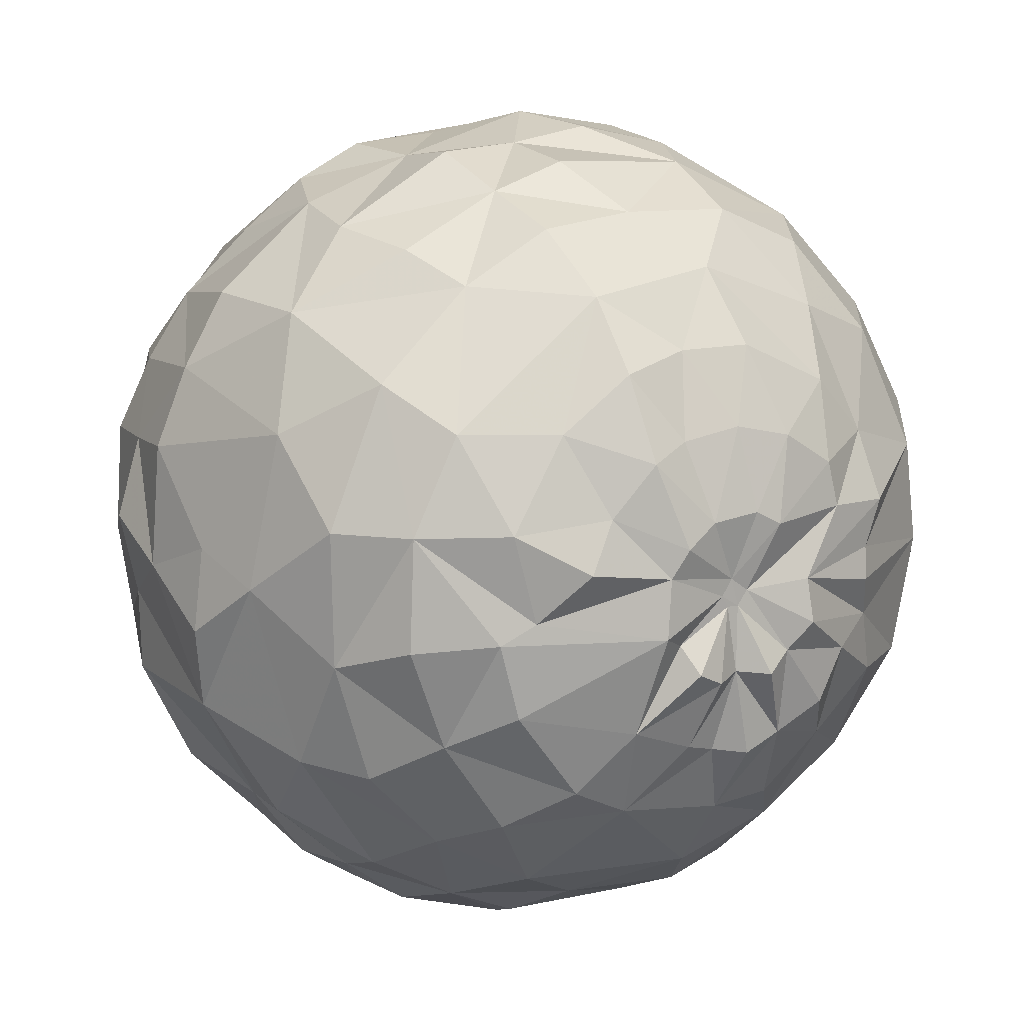
<metadata>
{"format":"obj","ext":"obj","renderer":"f3d","projection":"perspective","resolution":1024,"background":"white","views":[{"elev":20.3,"azim":-115.1,"up":"+Y"}]}
</metadata>
<code>
v 0.04647 -0.2575 0.2436
v 0.1555 -0.203 -0.2518
v 0.2633 0.2242 0.08092
v -0.2868 0.1879 -0.1265
v 0.09426 0.3338 -0.1057
v 0.2118 0.2774 -0.1007
v 0.1939 0.2259 -0.2012
v 0.08235 0.3101 -0.1646
v -0.2544 0.2719 -0.03996
v -0.1906 0.3147 -0.05438
v -0.1962 0.2766 -0.1291
v 0.3296 0.08384 -0.07937
v 0.3446 0.0299 -0.06367
v -0.3035 0.2197 -0.03507
v 0.01375 0.3379 -0.09103
v 0.00135 0.3083 -0.1881
v 0.298 0.1616 -0.08712
v 0.2976 0.1419 -0.1446
v -0.3243 0.1642 0.005187
v -0.3403 0.1547 -0.02891
v -0.05642 0.3547 -0.08495
v -0.0737 0.3046 -0.1882
v 0.2634 0.2268 -0.07692
v 0.2555 0.1905 -0.1595
v -0.1231 0.3334 -0.06938
v -0.1401 0.2968 -0.1576
v 0.08252 0.2697 -0.2172
v -0.3066 0.1785 -0.09476
v -0.3498 0.1007 0.02056
v -0.3604 0.08572 -0.00774
v -0.1158 0.2484 -0.2497
v 0.236 0.1184 -0.2478
v 0.1792 0.1415 -0.2815
v -0.2189 0.2115 -0.2133
v 0.09982 0.2134 -0.2682
v -0.2749 0.1799 -0.1727
v 0.3406 -0.000417 -0.1015
v 0.3066 0.0883 -0.1695
v -0.01842 0.2443 -0.2758
v -0.3403 0.1142 -0.06726
v -0.3269 0.1078 -0.147
v -0.03138 0.1863 -0.3153
v 0.2769 0.06201 -0.2113
v -0.1696 0.1643 -0.2843
v 0.08771 0.1612 -0.3097
v 0.3037 0.01498 -0.1669
v -0.2861 0.103 -0.2155
v 0.03113 0.1086 -0.3406
v -0.03959 0.123 -0.3451
v -0.3564 0.07592 -0.09212
v 0.2134 0.02355 -0.2796
v -0.3603 0.06312 -0.02355
v 0.1642 0.07813 -0.3058
v -0.2408 0.1007 -0.2683
v 0.1016 0.09689 -0.3355
v 0.1547 -0.01195 -0.3264
v 0.08774 0.009054 -0.3469
v 0.02318 0.04244 -0.3638
v 0.3288 -0.02505 -0.1094
v 0.3134 -0.03227 -0.1741
v -0.05044 0.02096 -0.3579
v 0.2682 -0.002371 -0.234
v -0.1152 0.05494 -0.3347
v -0.1766 0.03648 -0.3151
v -0.126 -0.01363 -0.3474
v 0.2101 -0.06936 -0.2842
v -0.2488 -0.01264 -0.2705
v -0.2999 0.01117 -0.2254
v 0.01493 -0.02704 -0.3526
v 0.3378 -0.03976 -0.1136
v -0.332 0.01872 -0.1615
v 0.2619 -0.04878 -0.2397
v -0.3367 0.03428 -0.132
v -0.3403 -0.04377 -0.1491
v -0.3701 0.01553 -0.03119
v -0.119 -0.08457 -0.3405
v -0.2076 -0.1105 -0.2873
v 0.1326 -0.09343 -0.3236
v -0.3013 -0.07569 -0.1974
v 0.01022 -0.09771 -0.3537
v 0.3258 -0.06217 -0.09311
v 0.2972 -0.06678 -0.1694
v 0.3062 -0.1134 -0.1548
v 0.006657 -0.19 -0.3135
v -0.07035 -0.2014 -0.2817
v 0.2638 -0.1192 -0.2145
v -0.3576 -0.06866 -0.05182
v -0.1402 -0.1859 -0.285
v 0.2066 -0.164 -0.2357
v -0.2585 -0.1124 -0.2463
v 0.1448 -0.2039 -0.2635
v 0.1273 -0.1905 -0.2706
v -0.2519 -0.1862 -0.1841
v -0.3068 -0.155 -0.1488
v -0.3412 -0.12 -0.09774
v 0.2513 -0.161 -0.1842
v -0.2017 -0.2213 -0.2216
v -0.1333 -0.2553 -0.2199
v 0.2081 -0.2196 -0.2
v 0.1433 -0.2443 -0.2195
v 0.0228 -0.271 -0.244
v 0.3283 -0.08885 -0.07991
v 0.2941 -0.1335 -0.1271
v -0.06566 -0.2708 -0.2358
v -0.3565 0.002152 -0.01241
v -0.3757 -0.01848 -0.003244
v -0.3354 -0.1481 -0.05034
v -0.3568 -0.09005 -0.002459
v -0.05078 -0.3143 -0.1828
v -0.1328 -0.3015 -0.1669
v 0.2599 -0.2026 -0.1344
v 0.2101 -0.2589 -0.1312
v -0.1947 -0.2721 -0.1459
v 0.1475 -0.2892 -0.1463
v -0.2783 -0.2252 -0.1116
v 0.08161 -0.3105 -0.161
v 0.3083 -0.1549 -0.1097
v -0.2908 -0.2314 0.03048
v -0.05689 -0.3522 -0.07183
v 0.2958 -0.1593 -0.08086
v 0.2618 -0.2241 -0.06482
v -0.1276 -0.3395 -0.07119
v -0.1921 -0.3025 -0.08752
v -0.2437 -0.2663 -0.05541
v 0.3373 -0.1062 -0.05532
v 0.049 -0.3472 -0.07038
v 0.307 -0.1703 -0.05682
v -0.3296 -0.1648 0.03939
v -0.3487 -0.1006 0.02414
v 0.2165 -0.2728 -0.0534
v -0.3709 -0.03166 0.0187
v -0.3557 -0.03043 0.04072
v -0.1779 -0.3154 0.02922
v 0.1603 -0.3236 -0.05023
v -0.2324 -0.2829 0.05246
v 0.05043 -0.3607 0.0171
v 0.3262 -0.102 -0.03594
v 0.3132 -0.1612 -0.008597
v -0.04278 -0.3639 0.02723
v 0.2789 -0.2258 0.01678
v -0.3582 -0.1055 0.05244
v -0.1103 -0.3411 0.03456
v -0.01482 -0.325 0.138
v -0.1036 -0.3219 0.1473
v 0.2315 -0.2764 0.03802
v -0.1657 -0.3053 0.1386
v 0.1512 -0.3258 0.05874
v -0.2721 -0.2139 0.1236
v 0.04507 -0.3391 0.1027
v 0.3421 -0.1043 -0.02377
v -0.3226 -0.1646 0.09141
v -0.3524 -0.09484 0.08488
v -0.3097 -0.1259 0.15
v 0.3224 -0.1597 0.02246
v 0.2851 -0.2083 0.05975
v 0.2446 -0.2412 0.1181
v 0.1845 -0.2651 0.1497
v 0.122 -0.2856 0.1805
v 0.3325 -0.0963 -0.01032
v -0.2028 -0.2132 0.2184
v -0.2612 -0.1668 0.2001
v 0.05786 -0.2845 0.2063
v 0.3455 -0.09163 0.002547
v 0.3213 -0.1333 0.04704
v -0.0111 -0.2892 0.2237
v -0.3467 -0.0774 0.1285
v -0.08064 -0.2734 0.2255
v -0.3683 -0.03293 0.06738
v -0.3568 -0.0197 0.08837
v -0.1468 -0.238 0.241
v 0.2474 -0.1919 0.1602
v 0.2009 -0.2223 0.2062
v 0.1374 -0.2362 0.239
v 0.07116 -0.2458 0.264
v -0.3012 -0.07911 0.2046
v -7.7e-05 -0.2353 0.269
v 0.3008 -0.1302 0.1371
v -0.3361 -0.03726 0.155
v -0.07072 -0.2301 0.2799
v 0.01111 -0.1841 0.3179
v -0.07211 -0.1721 0.3145
v 0.2629 -0.1412 0.2016
v 0.2153 -0.1311 0.2557
v -0.1932 -0.1322 0.2884
v -0.2483 -0.09118 0.2641
v 0.08139 -0.1875 0.3029
v 0.3412 -0.06959 0.01874
v 0.3356 -0.1043 0.08117
v -0.3064 -0.024 0.1943
v 0.1261 -0.1239 0.3209
v 0.03013 -0.0871 0.3481
v 0.3301 -0.07719 0.08968
v -0.04999 -0.1029 0.3412
v -0.1175 -0.05772 0.3401
v -0.1789 -0.03738 0.3237
v 0.3553 -0.05913 0.02472
v -0.2357 0.005621 0.2896
v 0.127 -0.06498 0.3342
v 0.3443 -0.04249 0.0271
v 0.341 -0.04888 0.09798
v -0.3207 0.01401 0.1855
v 0.3121 -0.05336 0.1626
v 0.2768 -0.03604 0.2281
v 0.2326 -0.02244 0.2788
v -0.1412 0.03634 0.3435
v 0.126 0.01044 0.3335
v -0.3111 0.03988 0.19
v 0.03751 0.02212 0.3629
v -0.03367 0.0287 0.3629
v -0.347 0.03679 0.1115
v 0.3242 0.04692 0.1499
v 0.2889 0.06789 0.2002
v -0.02833 0.09827 0.3543
v -0.09723 0.09762 0.3348
v 0.2326 0.07751 0.259
v -0.1683 0.1121 0.3103
v 0.1752 0.111 0.2906
v -0.2281 0.09273 0.2826
v 0.1144 0.1154 0.3207
v 0.3502 -0.01051 0.02141
v 0.34 0.005215 0.07797
v -0.3017 0.07689 0.2083
v 0.04103 0.08876 0.3366
v -0.02188 0.1571 0.3213
v -0.2725 0.1305 0.202
v -0.3238 0.08693 0.1517
v -0.09658 0.1859 0.3062
v -0.1963 0.1936 0.251
v 0.1237 0.2074 0.2674
v 0.3489 0.08963 0.009068
v 0.01779 0.2198 0.2801
v 0.3201 0.1032 0.1122
v -0.3177 0.1243 0.1456
v 0.2863 0.1624 0.1431
v 0.2422 0.191 0.1905
v -0.092 0.275 0.2288
v -0.1648 0.271 0.1967
v 0.1424 0.2537 0.2142
v -0.2229 0.2313 0.1782
v 0.3562 0.03235 -0.01822
v -0.275 0.1817 0.1607
v 0.01109 0.2743 0.2389
v 0.3245 0.1458 0.06448
v 0.2806 0.1999 0.09305
v -0.03114 0.3365 0.1376
v 0.2295 0.2602 0.09802
v 0.1737 0.2955 0.1159
v 0.1062 0.327 0.1208
v 0.04726 0.3388 0.1255
v -0.323 0.156 0.1017
v 0.31 0.1563 0.02696
v -0.2838 0.2246 0.08272
v -0.1031 0.3367 0.1125
v -0.1702 0.3089 0.1218
v -0.2335 0.2792 0.07207
v -0.1782 0.3178 0.0274
v 0.1187 0.338 0.03996
v 0.3396 0.03172 -0.04473
v 0.332 0.09704 -0.02798
v 0.0315 0.3632 0.02669
v 0.3165 0.174 -0.02941
v -0.32 0.1687 0.05638
v -0.03829 0.3607 0.05397
v 0.2477 0.2617 0.01354
v -0.1166 0.351 -0.005948
v 0.09079 0.3378 -0.03187
v -0.2843 0.2274 0.02304
v -0.0456 0.354 -0.01527
v 0.3318 -0.04845 -0.05096
v -0.3445 0.1019 0.06263
v -0.3441 0.04697 0.04087
v 0.3356 -0.02112 -0.04929
v -0.3592 0.002093 0.1111
v 0.3324 -0.0322 -0.05662
v -0.3466 0.0891 0.08328
v -0.3475 0.02467 0.03583
v 0.3379 -0.0229 -0.0291
v 0.334 -0.05215 -0.03613
v 0.3356 -0.03969 -0.02466
v -0.3474 0.03463 0.03058
v -0.346 0.02332 0.04607
v -0.3441 0.03507 0.05535
v 0.3379 -0.03565 -0.04036
v 0.05895 -0.2813 0.211
v 0.05986 -0.2833 0.2071
v 0.06083 -0.2846 0.2051
v 0.05728 -0.3306 0.115
v 0.06398 -0.3368 0.09484
v 0.1031 -0.3424 0.03886
v 0.1592 -0.3239 -0.03665
v 0.1646 -0.3198 -0.05047
v 0.155 -0.2874 -0.1362
v 0.1549 -0.2856 -0.1445
v 0.1548 -0.2468 -0.2042
v 0.1584 -0.2385 -0.2149
v 0.1607 -0.2222 -0.224
v 0.1448 -0.2039 -0.2635
v 0.1293 -0.1971 -0.2643
v 0.1205 -0.1958 -0.2689
v 0.1017 -0.1904 -0.2797
v 0.04084 -0.1638 -0.3162
v 0.01013 -0.1002 -0.3526
v 0.009591 -0.09853 -0.3532
v 0.005184 -0.0972 -0.3532
v -0.09173 -0.07284 -0.343
v -0.1071 -0.06627 -0.3435
v -0.1213 -0.06118 -0.3428
v -0.1699 0.02254 -0.318
v -0.1772 0.03351 -0.3145
v -0.1786 0.03512 -0.3138
v -0.2417 0.08687 -0.2686
v -0.2497 0.1011 -0.2579
v -0.2603 0.1447 -0.2147
v -0.278 0.1584 -0.1847
v -0.2882 0.1614 -0.1661
v -0.2878 0.1794 -0.1409
v -0.2963 0.179 -0.1199
v -0.3106 0.1643 -0.1052
v -0.323 0.1471 -0.08134
v -0.3403 0.1262 -0.05588
v -0.3511 0.09893 -0.03535
v -0.3604 0.08038 -0.01147
v -0.3506 0.05346 0.01499
v -0.3452 0.04266 0.03727
v -0.3453 0.03182 0.0442
v -0.3457 0.02538 0.0477
v -0.3512 0.002772 0.06628
v -0.3611 -0.02464 0.08052
v -0.3555 -0.04127 0.08737
v -0.3472 -0.0789 0.1248
v -0.3311 -0.09782 0.1376
v -0.3124 -0.1166 0.1505
v -0.309 -0.122 0.1545
v -0.3018 -0.1325 0.1581
v -0.2642 -0.1794 0.1796
v -0.2289 -0.2135 0.1826
v -0.1733 -0.2263 0.2303
v -0.1284 -0.2218 0.2591
v -0.08637 -0.2317 0.2719
v -0.07204 -0.2359 0.2727
v -0.02331 -0.2463 0.2565
v -0.003332 -0.2512 0.2556
v 0.02034 -0.2526 0.2469
v 0.07045 -0.2478 0.261
v 0.07403 -0.2454 0.2629
v 0.1085 -0.2111 0.272
v 0.1304 -0.1665 0.2899
v 0.1631 -0.1269 0.2938
v 0.1782 -0.1033 0.2887
v 0.2257 -0.06587 0.2696
v 0.2467 -0.02677 0.2627
v 0.2522 0.02704 0.2453
v 0.2573 0.07328 0.2332
v 0.269 0.135 0.1805
v 0.2747 0.1699 0.1556
v 0.2731 0.1981 0.1122
v 0.2702 0.2122 0.09406
v -0.2639 0.2293 -0.1014
v -0.2373 0.2733 -0.06617
v -0.1917 0.3075 -0.06845
v -0.1715 0.32 -0.05864
v -0.1467 0.3267 -0.02784
v -0.1185 0.3457 -0.02508
v -0.08004 0.3525 -0.01075
v -0.05625 0.3508 0.008404
v -0.04316 0.3562 0.007871
v 0.01806 0.3628 0.03194
v 0.02602 0.3609 0.03639
v 0.03333 0.3604 0.03814
v 0.09594 0.3382 0.06717
v 0.114 0.3339 0.06992
v 0.1409 0.3209 0.07055
v 0.1726 0.3002 0.06819
v 0.2347 0.2606 0.07409
v 0.1955 -0.1781 -0.2329
v 0.2068 -0.1721 -0.2306
v 0.2127 -0.1636 -0.2287
v 0.2406 -0.1374 -0.2231
v 0.2636 -0.1122 -0.217
v 0.2963 -0.06633 -0.1711
v 0.2982 -0.0647 -0.1697
v 0.3177 -0.04259 -0.1462
v 0.3302 -0.03742 -0.1325
v 0.3337 -0.03312 -0.1117
v 0.3298 -0.02701 -0.09493
v 0.337 -0.01425 -0.08199
v 0.3429 0.02109 -0.06267
v 0.3438 0.02493 -0.06227
v 0.3439 0.03015 -0.06111
v 0.335 0.05545 -0.0605
v 0.334 0.08034 -0.03227
v 0.3343 0.09604 -0.023
v 0.3178 0.1353 0.007438
v 0.3106 0.1581 0.02149
v 0.3049 0.1649 0.02586
v 0.2707 0.2185 0.06905
f 143 165 167
f 264 395 394
f 282 326 327
f 380 381 82
f 130 147 290
f 182 203 183
f 23 7 6
f 17 24 23
f 336 335 148
f 92 91 297
f 12 390 389
f 1 284 344
f 45 53 55
f 357 356 244
f 173 285 286
f 208 223 209
f 374 373 246
f 293 294 112
f 275 282 226
f 188 187 192
f 288 289 147
f 286 287 158
f 159 138 150
f 343 162 284
f 291 292 130
f 27 7 33
f 371 372 257
f 383 382 60
f 208 206 223
f 57 53 56
f 158 287 288
f 289 290 147
f 130 121 140
f 46 59 60
f 130 292 293
f 291 290 134
f 112 294 295
f 230 392 393
f 334 335 161
f 269 283 278
f 81 82 381
f 253 263 366
f 37 386 385
f 296 2 375
f 100 297 2
f 158 157 173
f 87 74 95
f 296 295 100
f 327 326 281
f 350 349 183
f 293 292 114
f 295 294 100
f 194 193 209
f 100 294 293
f 164 159 163
f 367 368 260
f 396 395 264
f 114 292 291
f 5 7 8
f 136 134 290
f 136 289 288
f 272 274 387
f 386 387 274
f 288 287 149
f 149 287 286
f 147 157 158
f 141 152 132
f 121 138 140
f 368 369 260
f 286 285 162
f 128 148 151
f 285 284 162
f 96 99 376
f 327 328 169
f 96 377 378
f 394 395 251
f 207 222 210
f 79 67 90
f 378 379 86
f 86 379 380
f 393 394 251
f 126 134 136
f 27 33 35
f 67 77 90
f 81 382 383
f 171 182 183
f 124 133 135
f 280 281 325
f 389 390 258
f 267 19 262
f 383 384 70
f 274 70 384
f 346 345 173
f 385 386 274
f 388 387 13
f 233 250 275
f 143 142 139
f 272 388 389
f 35 33 45
f 390 391 258
f 230 258 391
f 207 197 218
f 244 251 395
f 163 278 279
f 357 244 396
f 350 351 204
f 264 374 3
f 226 233 275
f 320 319 40
f 389 388 13
f 261 394 393
f 393 392 259
f 154 164 155
f 392 391 259
f 68 67 79
f 12 259 391
f 269 102 81
f 20 320 321
f 37 13 387
f 148 146 170
f 43 46 62
f 385 384 59
f 201 207 210
f 209 223 213
f 107 118 128
f 305 304 76
f 60 59 384
f 382 381 60
f 72 60 381
f 222 218 225
f 221 230 232
f 75 87 105
f 380 379 72
f 321 322 30
f 52 322 321
f 198 349 350
f 159 278 163
f 72 379 378
f 234 232 243
f 378 377 89
f 133 122 142
f 283 274 272
f 377 376 89
f 376 375 89
f 234 244 356
f 16 35 39
f 355 354 234
f 212 234 354
f 200 199 221
f 184 195 185
f 118 135 148
f 212 353 352
f 352 351 203
f 186 174 345
f 203 351 350
f 349 348 183
f 272 258 277
f 103 111 96
f 173 183 348
f 347 346 173
f 344 345 174
f 130 140 145
f 303 304 80
f 186 346 347
f 347 348 190
f 198 190 348
f 215 204 351
f 98 109 110
f 352 353 215
f 148 170 337
f 353 354 215
f 236 253 254
f 235 215 354
f 361 360 10
f 355 356 235
f 314 315 36
f 235 356 357
f 370 371 257
f 246 357 3
f 4 316 317
f 92 89 91
f 233 225 241
f 201 197 207
f 41 315 314
f 314 313 47
f 313 312 47
f 200 221 202
f 264 6 257
f 62 60 72
f 67 47 312
f 128 151 152
f 311 310 67
f 341 342 176
f 77 67 310
f 171 157 156
f 101 116 109
f 266 15 260
f 33 51 53
f 77 309 308
f 308 307 76
f 307 306 76
f 51 43 62
f 306 305 76
f 85 76 304
f 14 19 267
f 85 303 302
f 302 301 84
f 301 300 84
f 69 57 78
f 101 84 300
f 101 299 298
f 114 134 126
f 29 20 30
f 298 297 100
f 15 22 21
f 298 299 92
f 218 216 228
f 197 195 205
f 299 300 92
f 78 92 300
f 56 66 78
f 78 301 302
f 110 122 113
f 249 248 371
f 302 303 80
f 31 42 44
f 309 310 64
f 69 80 304
f 78 66 92
f 64 63 65
f 61 69 305
f 175 178 332
f 61 306 307
f 169 178 273
f 65 307 308
f 11 31 34
f 308 309 64
f 54 64 310
f 311 312 54
f 113 122 123
f 34 54 312
f 136 143 139
f 34 313 314
f 73 71 75
f 82 81 83
f 315 316 36
f 358 36 316
f 165 162 343
f 123 133 124
f 167 165 342
f 121 120 127
f 341 340 167
f 167 340 339
f 140 155 156
f 93 113 115
f 339 338 170
f 338 337 170
f 241 255 252
f 79 93 94
f 148 335 334
f 334 333 153
f 181 193 194
f 126 139 119
f 333 332 153
f 9 14 267
f 332 331 153
f 84 101 85
f 152 153 331
f 175 189 178
f 330 329 152
f 152 329 328
f 168 328 327
f 326 325 281
f 268 260 15
f 199 192 196
f 179 176 181
f 155 138 154
f 280 324 323
f 98 113 97
f 51 72 66
f 323 322 52
f 87 107 108
f 321 320 40
f 41 40 319
f 317 318 28
f 82 83 86
f 73 47 71
f 318 319 28
f 20 28 319
f 271 30 322
f 192 200 202
f 323 324 271
f 182 177 203
f 324 325 271
f 47 67 68
f 282 271 325
f 328 329 169
f 146 144 170
f 169 329 330
f 66 89 92
f 330 331 166
f 231 242 236
f 108 132 131
f 49 48 61
f 221 199 220
f 178 166 331
f 175 333 334
f 160 161 335
f 66 72 89
f 336 337 160
f 94 115 107
f 100 114 116
f 181 160 337
f 260 257 266
f 181 338 339
f 135 133 146
f 79 94 95
f 339 340 179
f 367 366 263
f 196 279 199
f 176 179 340
f 342 343 176
f 48 42 45
f 247 246 373
f 144 143 167
f 248 247 372
f 370 369 249
f 245 249 369
f 206 219 223
f 181 194 195
f 155 164 177
f 245 368 367
f 219 217 229
f 253 365 364
f 364 363 265
f 256 265 363
f 125 127 120
f 256 362 361
f 9 10 360
f 31 22 16
f 359 358 9
f 120 102 125
f 11 36 358
f 18 12 38
f 359 360 11
f 111 121 112
f 11 360 361
f 149 162 143
f 24 38 32
f 361 362 25
f 77 97 93
f 362 363 25
f 157 171 172
f 129 141 132
f 43 51 32
f 25 363 364
f 74 79 95
f 364 365 268
f 365 366 268
f 268 366 367
f 189 210 273
f 117 102 120
f 212 232 234
f 257 260 369
f 372 373 257
f 239 254 255
f 264 257 373
f 46 37 59
f 7 5 6
f 8 7 27
f 109 126 119
f 23 24 7
f 5 8 15
f 15 8 16
f 174 186 176
f 16 8 27
f 172 183 173
f 15 16 22
f 17 12 18
f 151 148 153
f 12 17 259
f 17 18 24
f 19 20 29
f 19 14 20
f 193 191 209
f 20 14 28
f 29 30 271
f 242 238 249
f 21 22 25
f 15 21 268
f 17 23 261
f 25 22 26
f 26 22 31
f 25 26 11
f 85 98 88
f 23 6 264
f 45 33 53
f 9 28 14
f 255 254 256
f 26 31 11
f 113 123 124
f 278 137 269
f 24 33 7
f 33 24 32
f 34 31 44
f 77 76 88
f 11 34 36
f 231 219 229
f 181 191 193
f 27 35 16
f 143 136 149
f 13 38 12
f 38 13 37
f 280 276 281
f 148 135 146
f 233 241 250
f 39 35 42
f 16 39 31
f 129 128 141
f 18 38 24
f 32 38 43
f 39 42 31
f 44 42 49
f 35 45 42
f 37 46 38
f 38 46 43
f 229 235 238
f 185 189 175
f 42 48 49
f 40 41 50
f 50 41 73
f 238 248 249
f 277 279 283
f 40 50 52
f 123 122 133
f 32 51 33
f 75 71 74
f 53 51 56
f 46 60 62
f 34 44 54
f 75 280 52
f 54 44 64
f 55 53 57
f 45 55 48
f 55 57 48
f 189 197 201
f 48 57 58
f 160 184 185
f 58 57 69
f 48 58 61
f 152 168 132
f 41 47 73
f 49 61 63
f 63 61 65
f 49 63 44
f 44 63 64
f 87 108 131
f 56 51 66
f 257 5 266
f 93 79 90
f 154 159 164
f 47 68 71
f 58 69 61
f 62 72 51
f 99 96 112
f 73 75 52
f 56 78 57
f 267 255 9
f 68 79 71
f 69 78 80
f 227 224 231
f 71 79 74
f 83 81 103
f 187 279 196
f 76 85 88
f 74 87 75
f 244 243 251
f 279 278 283
f 90 77 93
f 211 232 212
f 94 93 115
f 184 181 195
f 86 83 96
f 96 83 103
f 88 97 77
f 115 118 107
f 97 88 98
f 187 164 163
f 101 100 116
f 103 81 102
f 85 101 104
f 238 246 247
f 104 101 109
f 217 215 229
f 261 259 17
f 97 113 93
f 85 104 98
f 105 87 106
f 106 87 131
f 105 106 276
f 107 87 95
f 108 107 129
f 109 98 104
f 110 109 119
f 98 110 113
f 275 271 282
f 127 138 121
f 132 168 281
f 112 96 111
f 115 113 124
f 103 102 117
f 103 117 111
f 252 255 267
f 157 172 173
f 94 107 95
f 189 185 197
f 166 178 169
f 111 120 121
f 120 111 117
f 110 119 122
f 122 119 142
f 115 124 118
f 118 124 135
f 192 199 200
f 109 116 126
f 192 187 196
f 126 116 114
f 145 156 157
f 127 125 137
f 25 268 21
f 128 118 148
f 107 128 129
f 108 129 132
f 121 130 112
f 131 132 276
f 254 253 256
f 126 136 139
f 212 202 211
f 127 137 138
f 138 137 150
f 119 139 142
f 176 186 180
f 140 138 155
f 141 128 152
f 177 202 203
f 142 143 144
f 142 144 133
f 145 140 156
f 130 145 147
f 133 144 146
f 236 245 253
f 125 269 137
f 151 153 152
f 145 157 147
f 138 159 154
f 161 160 185
f 143 162 165
f 144 167 170
f 211 221 232
f 172 171 183
f 6 5 257
f 175 161 185
f 177 164 188
f 160 181 184
f 155 177 171
f 155 171 156
f 178 189 273
f 181 176 180
f 171 177 182
f 164 187 188
f 180 186 191
f 191 186 190
f 231 238 242
f 180 191 181
f 188 192 177
f 195 197 185
f 189 201 210
f 192 202 177
f 190 198 191
f 194 205 195
f 205 194 209
f 204 206 198
f 206 204 215
f 198 206 191
f 191 206 208
f 191 208 209
f 205 209 214
f 202 212 203
f 214 209 213
f 205 214 216
f 216 214 227
f 252 262 250
f 205 216 197
f 206 215 217
f 206 217 219
f 197 216 218
f 207 218 222
f 202 221 211
f 213 223 224
f 223 219 224
f 224 219 231
f 222 225 226
f 226 225 233
f 222 226 210
f 213 224 214
f 214 224 227
f 225 218 228
f 228 216 227
f 221 220 230
f 230 220 240
f 215 235 229
f 228 227 237
f 237 227 236
f 228 237 239
f 238 235 246
f 229 238 231
f 225 239 241
f 239 225 228
f 241 239 255
f 231 236 227
f 234 243 244
f 238 247 248
f 242 249 245
f 232 230 243
f 243 230 251
f 250 241 252
f 242 245 236
f 253 245 263
f 236 254 237
f 237 254 239
f 258 230 240
f 262 252 267
f 250 262 270
f 256 253 265
f 264 261 23
f 278 159 150
f 163 279 187
f 102 269 125
f 199 279 220
f 220 279 277
f 220 277 240
f 137 278 150
f 240 277 258
f 269 81 274
f 272 277 283
f 273 210 282
f 271 275 270
f 256 10 255
f 70 274 81
f 255 10 9
f 15 266 5
f 262 19 29
f 271 270 29
f 270 275 250
f 106 131 276
f 105 280 75
f 280 105 276
f 262 29 270
f 132 281 276
f 169 273 282
f 274 283 269
f 52 50 73
f 210 226 282
f 394 261 264
f 327 169 282
f 290 291 130
f 297 298 92
f 389 13 12
f 286 158 173
f 173 284 285
f 345 344 284
f 173 345 284
f 284 1 343
f 288 147 158
f 293 112 130
f 295 99 112
f 393 251 230
f 375 99 296
f 296 99 295
f 375 376 99
f 381 382 81
f 366 365 253
f 385 59 37
f 2 296 100
f 293 114 100
f 291 134 114
f 290 289 136
f 288 149 136
f 387 388 272
f 286 162 149
f 376 377 96
f 378 86 96
f 380 82 86
f 383 70 81
f 325 324 280
f 384 385 274
f 389 258 272
f 391 392 230
f 395 396 244
f 396 3 357
f 3 396 264
f 393 259 261
f 391 390 12
f 321 30 20
f 387 386 37
f 384 383 60
f 381 380 72
f 321 40 52
f 350 204 198
f 378 89 72
f 297 91 2
f 91 89 375
f 2 91 375
f 356 355 234
f 354 353 212
f 352 203 212
f 345 346 186
f 350 183 203
f 348 347 173
f 174 1 344
f 174 343 1
f 174 176 343
f 347 190 186
f 348 349 198
f 351 352 215
f 337 336 148
f 354 355 235
f 357 246 235
f 3 374 246
f 41 317 315
f 315 317 316
f 41 318 317
f 314 47 41
f 312 311 67
f 310 309 77
f 308 76 77
f 304 303 85
f 302 84 85
f 300 299 101
f 298 100 101
f 300 301 78
f 302 80 78
f 371 370 249
f 304 305 69
f 305 306 61
f 332 333 175
f 307 65 61
f 308 64 65
f 310 311 54
f 312 313 34
f 314 36 34
f 316 4 358
f 343 342 165
f 342 341 167
f 339 170 167
f 28 358 317
f 317 358 4
f 28 9 358
f 334 153 148
f 331 330 152
f 328 168 152
f 327 281 168
f 323 52 280
f 319 318 41
f 319 320 20
f 322 323 271
f 325 326 282
f 330 166 169
f 331 332 178
f 334 161 175
f 335 336 160
f 337 338 181
f 339 179 181
f 340 341 176
f 373 372 247
f 372 371 248
f 369 368 245
f 367 263 245
f 364 265 253
f 363 362 256
f 361 10 256
f 360 359 9
f 358 359 11
f 361 25 11
f 364 268 25
f 367 260 268
f 369 370 257
f 373 374 264

</code>
